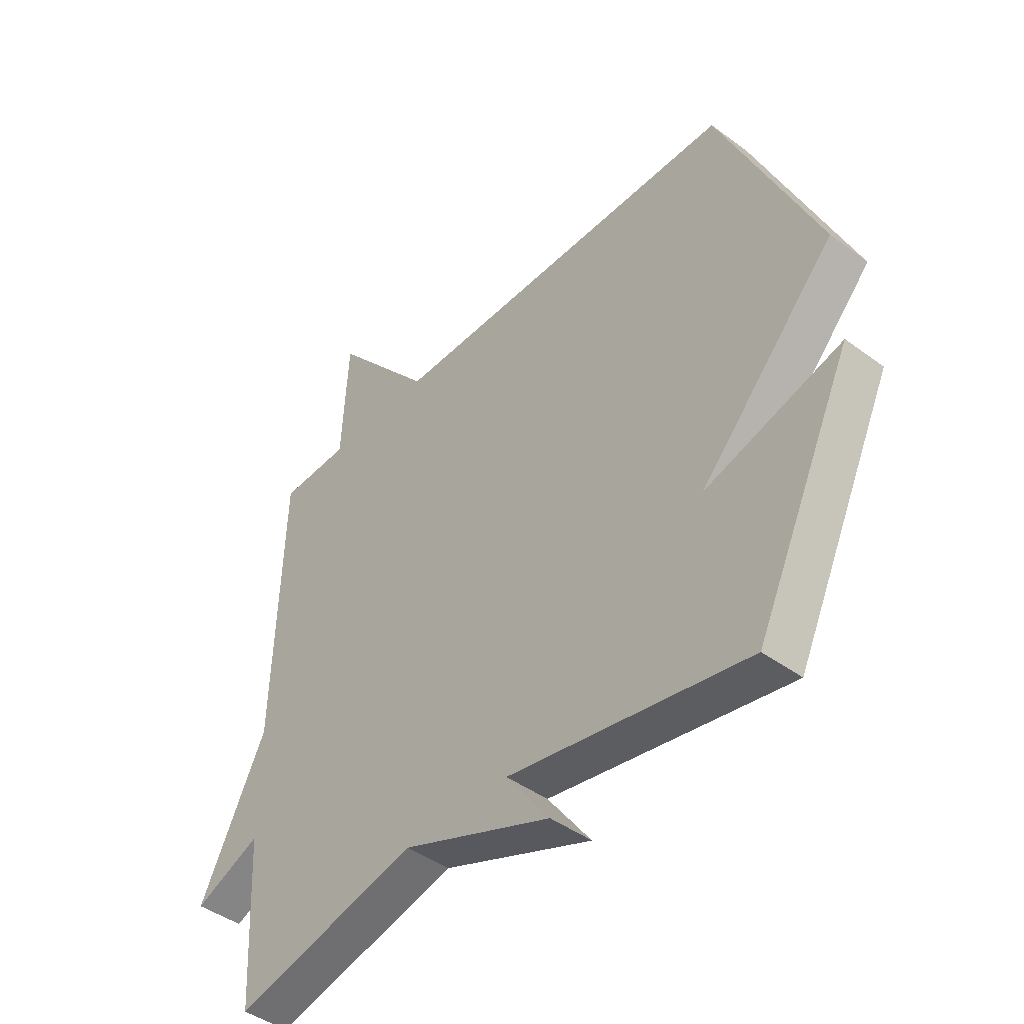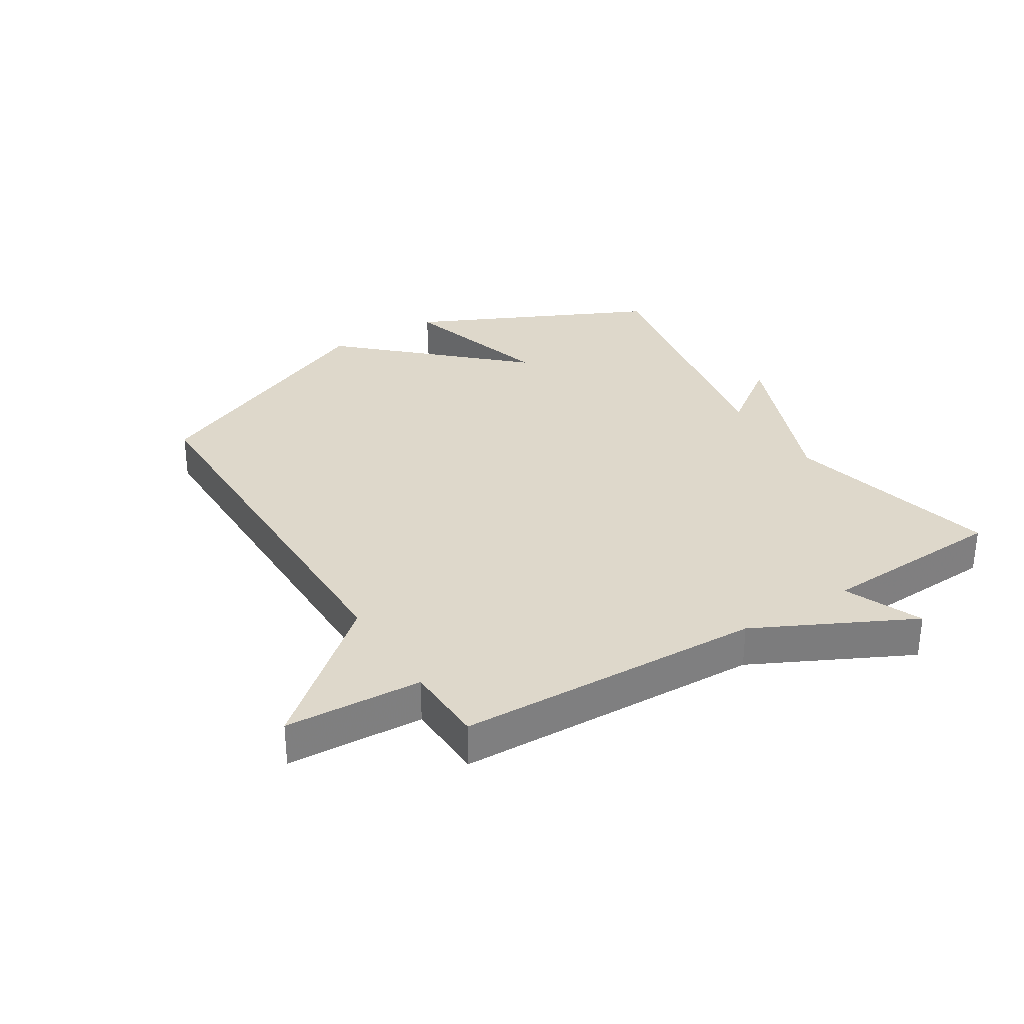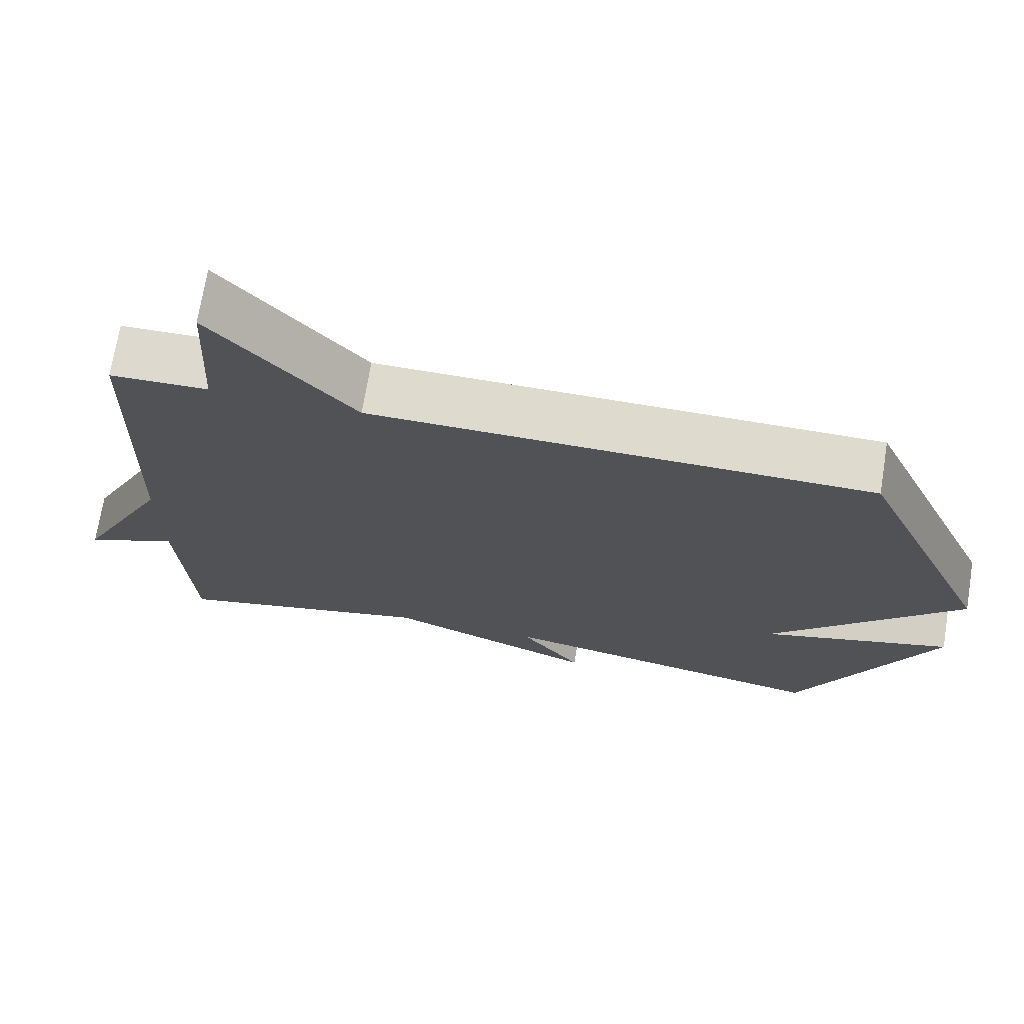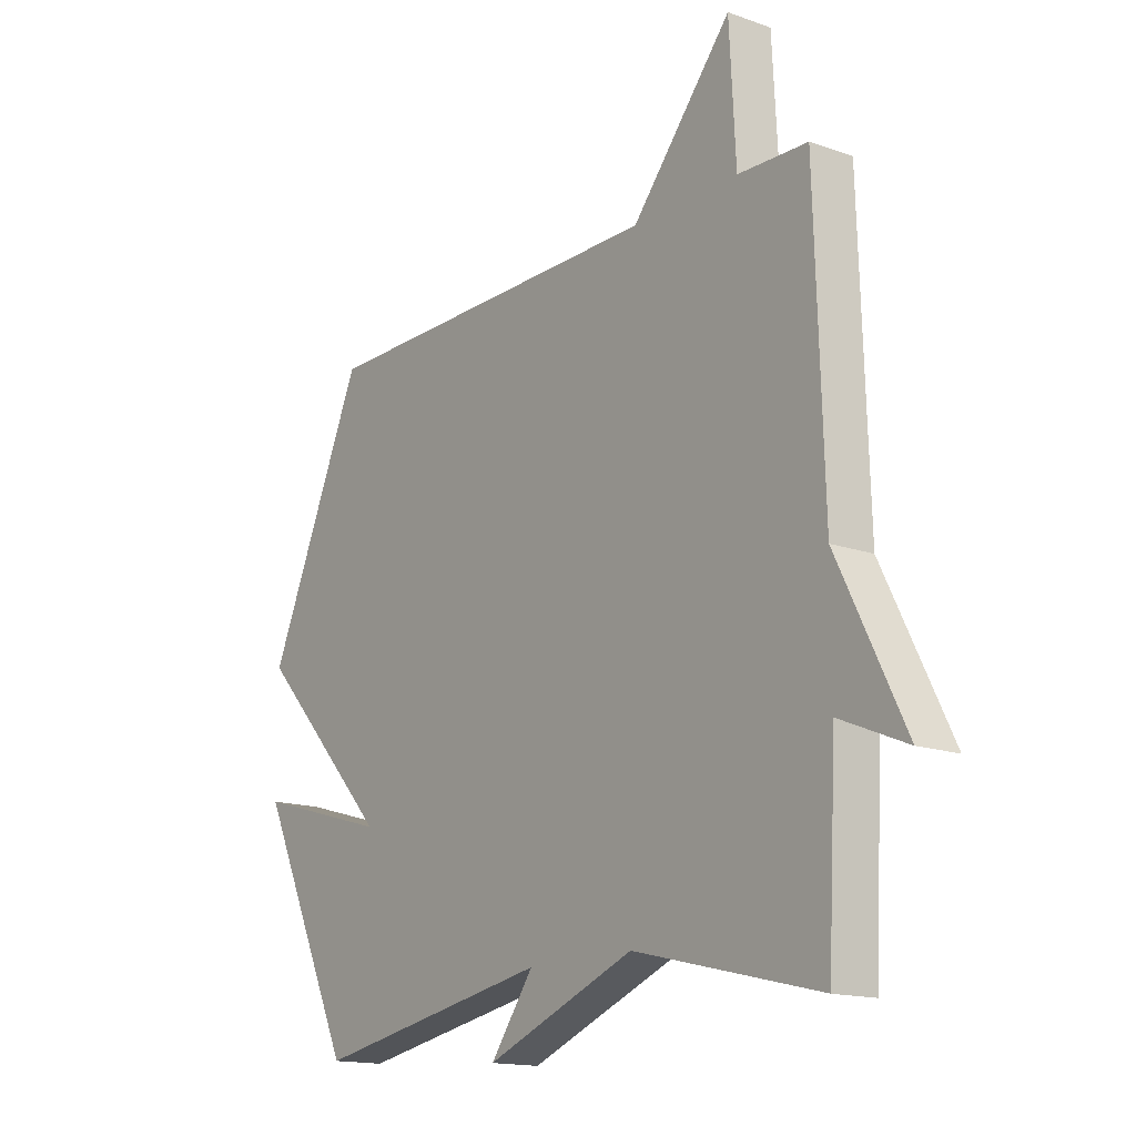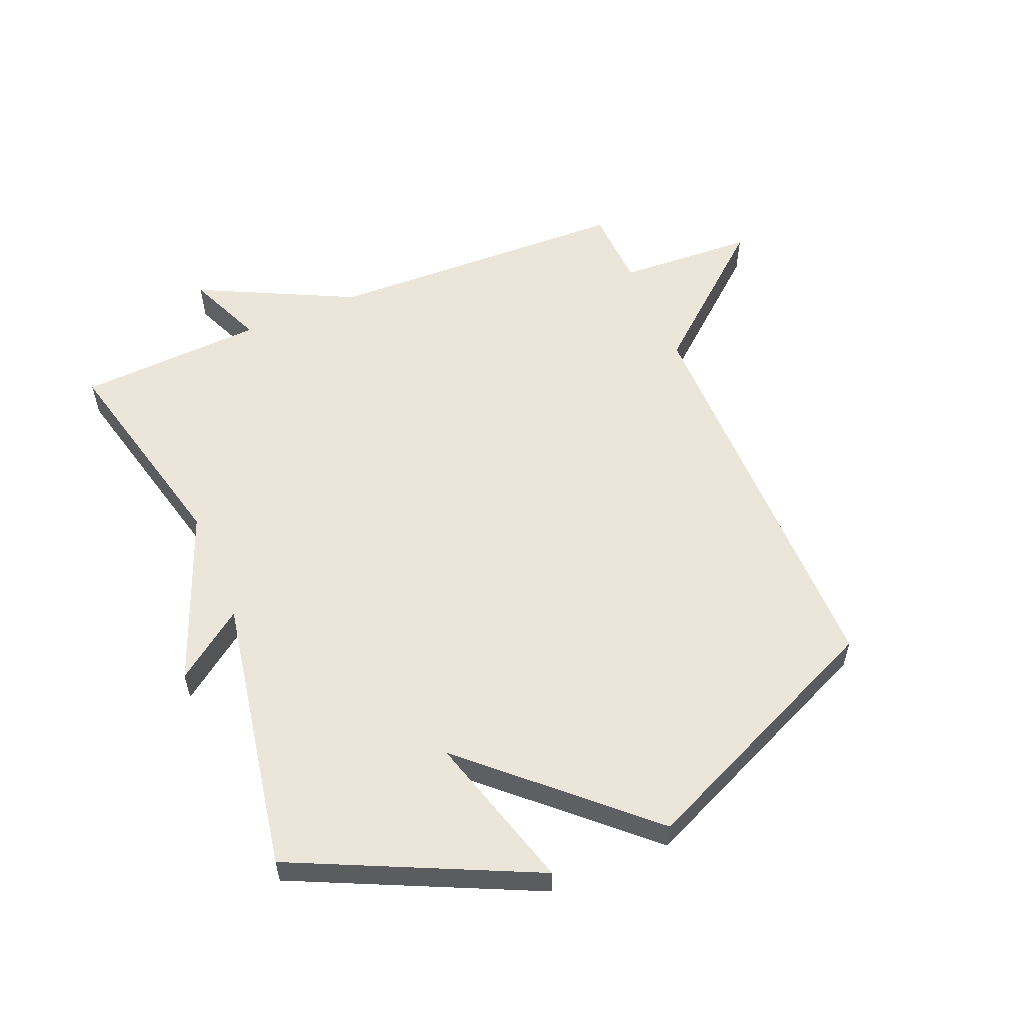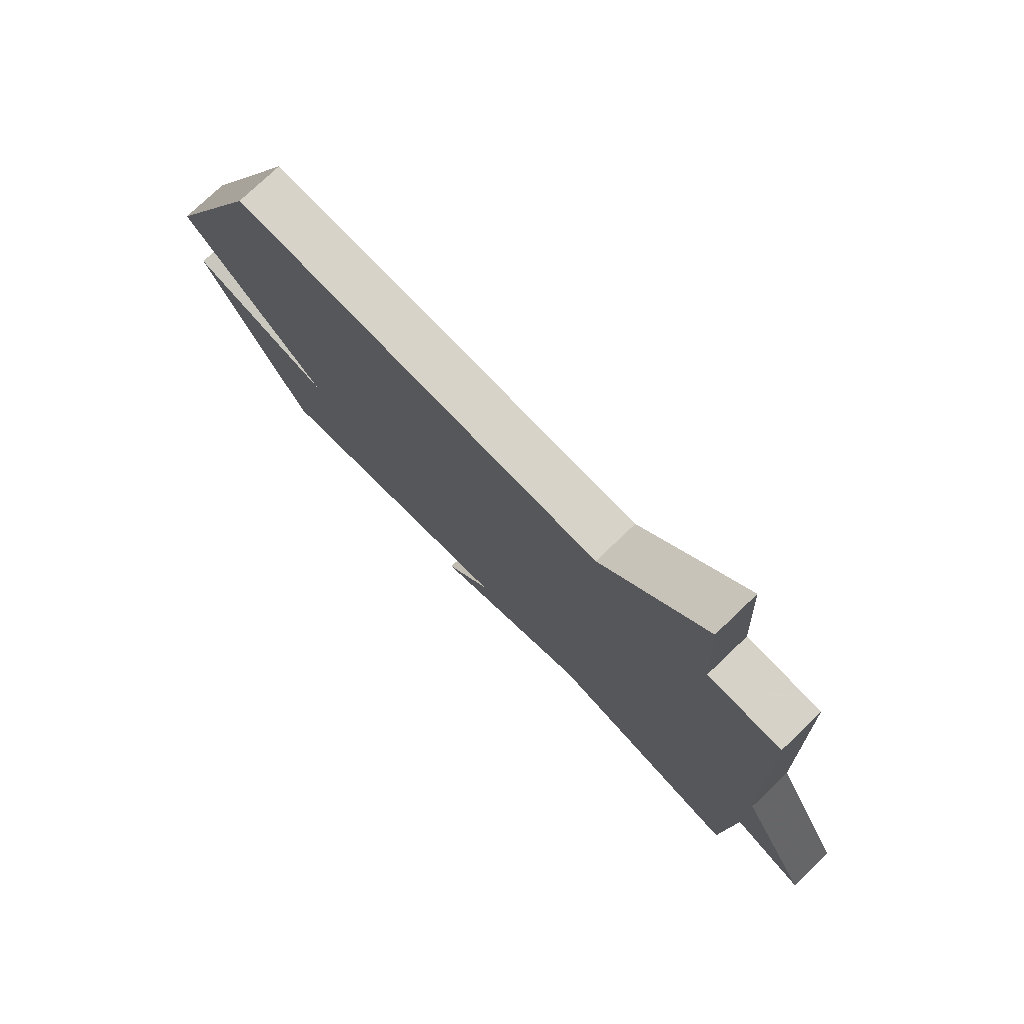
<metadata>
{"format":"obj","ext":"obj","renderer":"f3d","projection":"perspective","resolution":1024,"background":"white","views":[{"elev":-44.1,"azim":-130.9,"up":"+Z"},{"elev":31.6,"azim":58.0,"up":"+Y"},{"elev":71.2,"azim":-170.7,"up":"+Z"},{"elev":-15.4,"azim":53.1,"up":"+Z"},{"elev":56.0,"azim":-112.9,"up":"+Y"},{"elev":76.5,"azim":46.3,"up":"+Z"}]}
</metadata>
<code>
v 0.5 0.07 0.5
v 0.516 0.07 0.003
v 0.642 0.07 -0.25
v 0.516 0.07 -0.197
v 0.5 0.07 -0.5
v 0.15 0.07 -0.417
v -0.132 0.07 -0.529
v -0.05 0.07 -0.417
v -0.5 0.07 -0.5
v -0.683 0.07 -0.114
v -0.428 0.07 -0.187
v -0.683 0.07 0.086
v -0.5 0.07 0.5
v 0.169 0.07 0.504
v 0.357 0.07 0.726
v 0.369 0.07 0.504
v 0.5 0 0.5
v 0.516 0 0.003
v 0.642 0 -0.25
v 0.516 0 -0.197
v 0.5 0 -0.5
v 0.15 0 -0.417
v -0.132 0 -0.529
v -0.05 0 -0.417
v -0.5 0 -0.5
v -0.683 0 -0.114
v -0.428 0 -0.187
v -0.683 0 0.086
v -0.5 0 0.5
v 0.169 0 0.504
v 0.357 0 0.726
v 0.369 0 0.504
f 14 15 16
f 16 1 2
f 14 16 2
f 13 14 2
f 12 13 2
f 11 12 2
f 8 9 10 11
f 8 11 2
f 6 7 8 2
f 4 5 6 2
f 2 3 4
f 32 31 30
f 18 17 32
f 18 32 30
f 18 30 29
f 18 29 28
f 18 28 27
f 27 26 25 24
f 18 27 24
f 18 24 23 22
f 18 22 21 20
f 20 19 18
f 1 17 18 2
f 2 18 19 3
f 3 19 20 4
f 4 20 21 5
f 5 21 22 6
f 6 22 23 7
f 7 23 24 8
f 8 24 25 9
f 9 25 26 10
f 10 26 27 11
f 11 27 28 12
f 12 28 29 13
f 13 29 30 14
f 14 30 31 15
f 15 31 32 16
f 16 32 17 1

</code>
